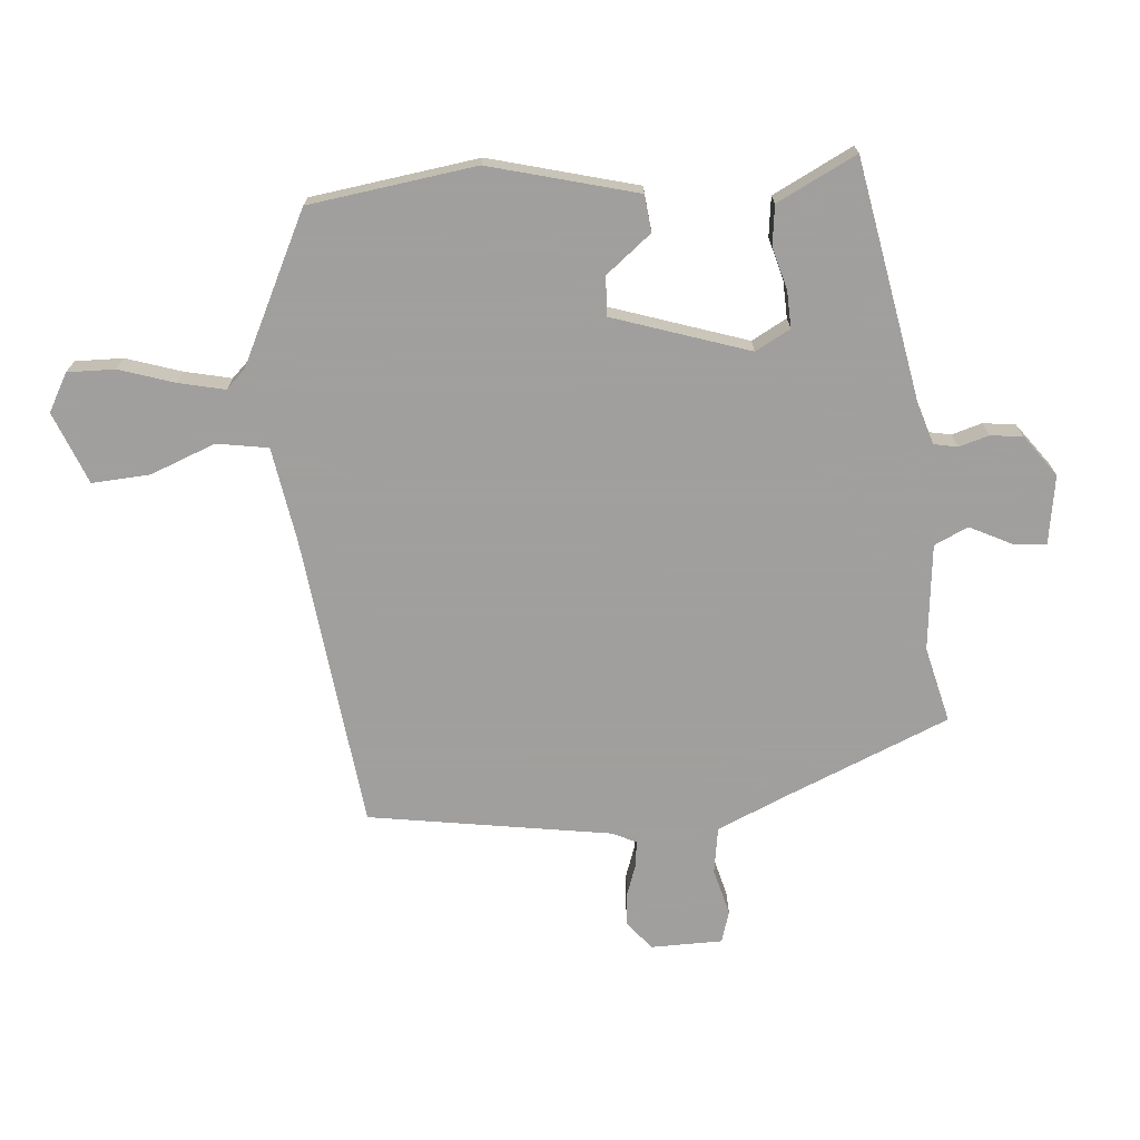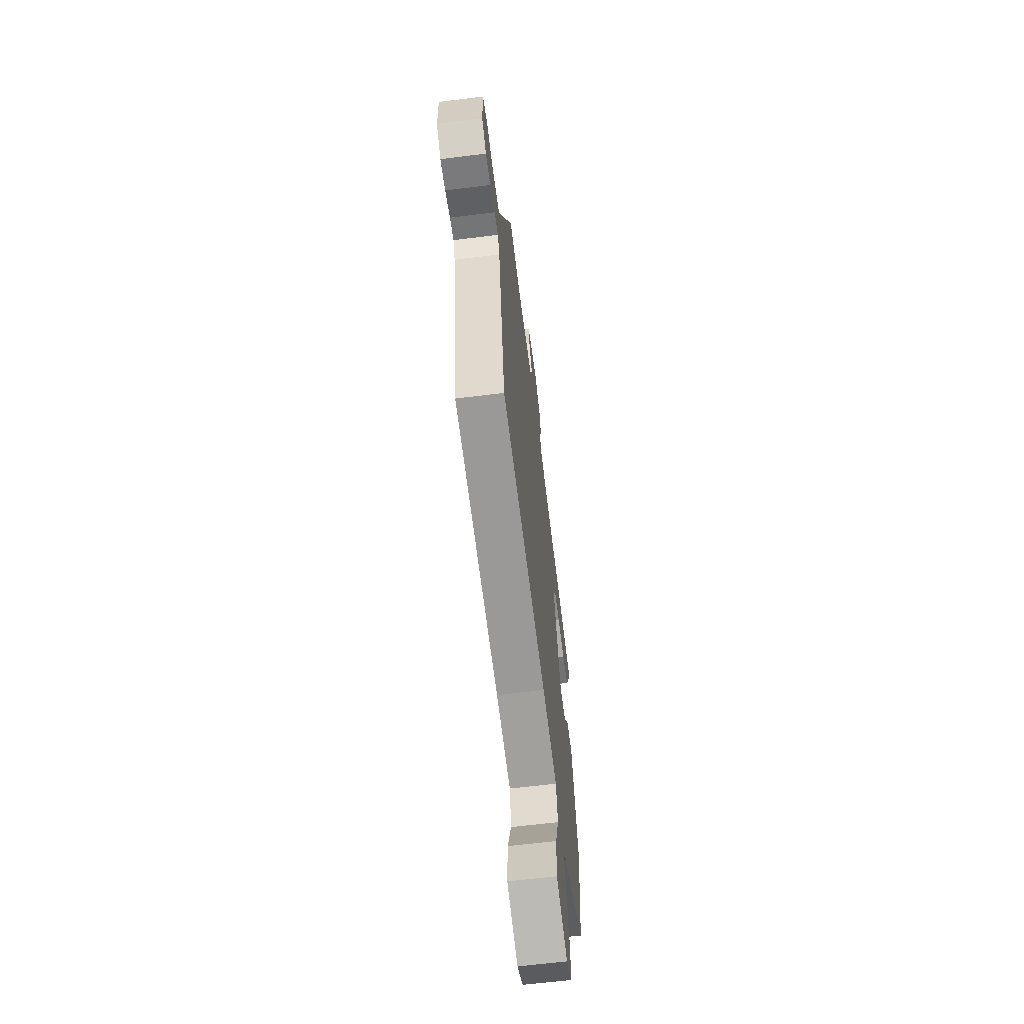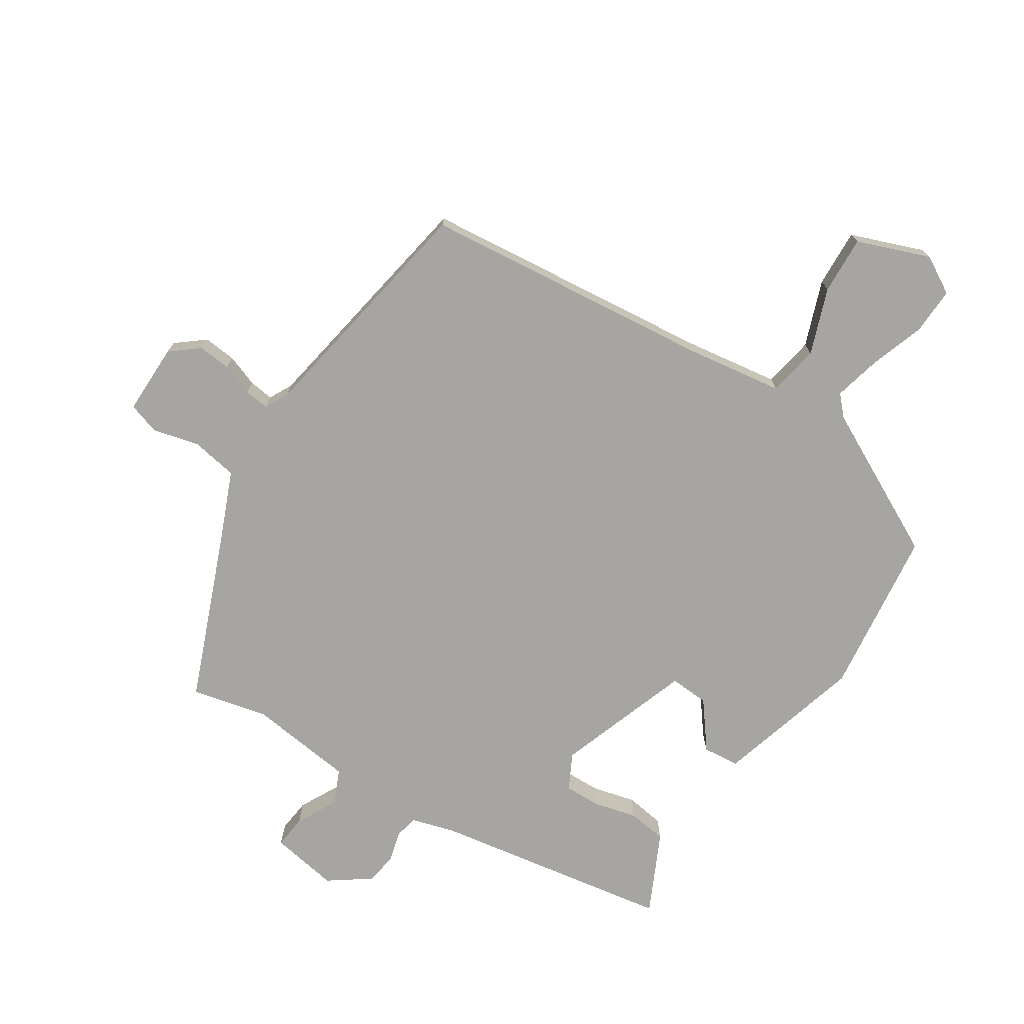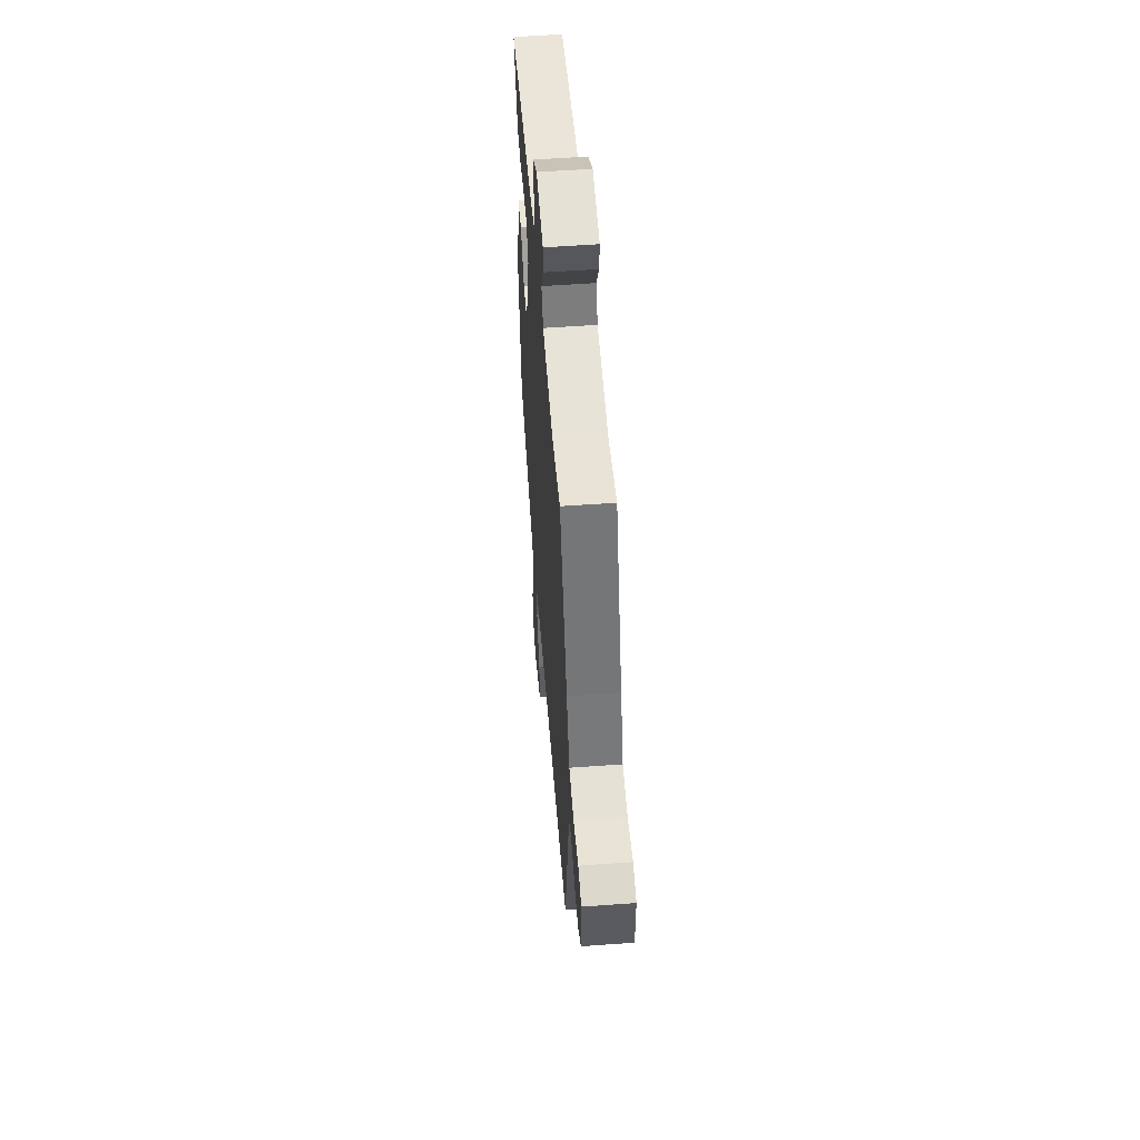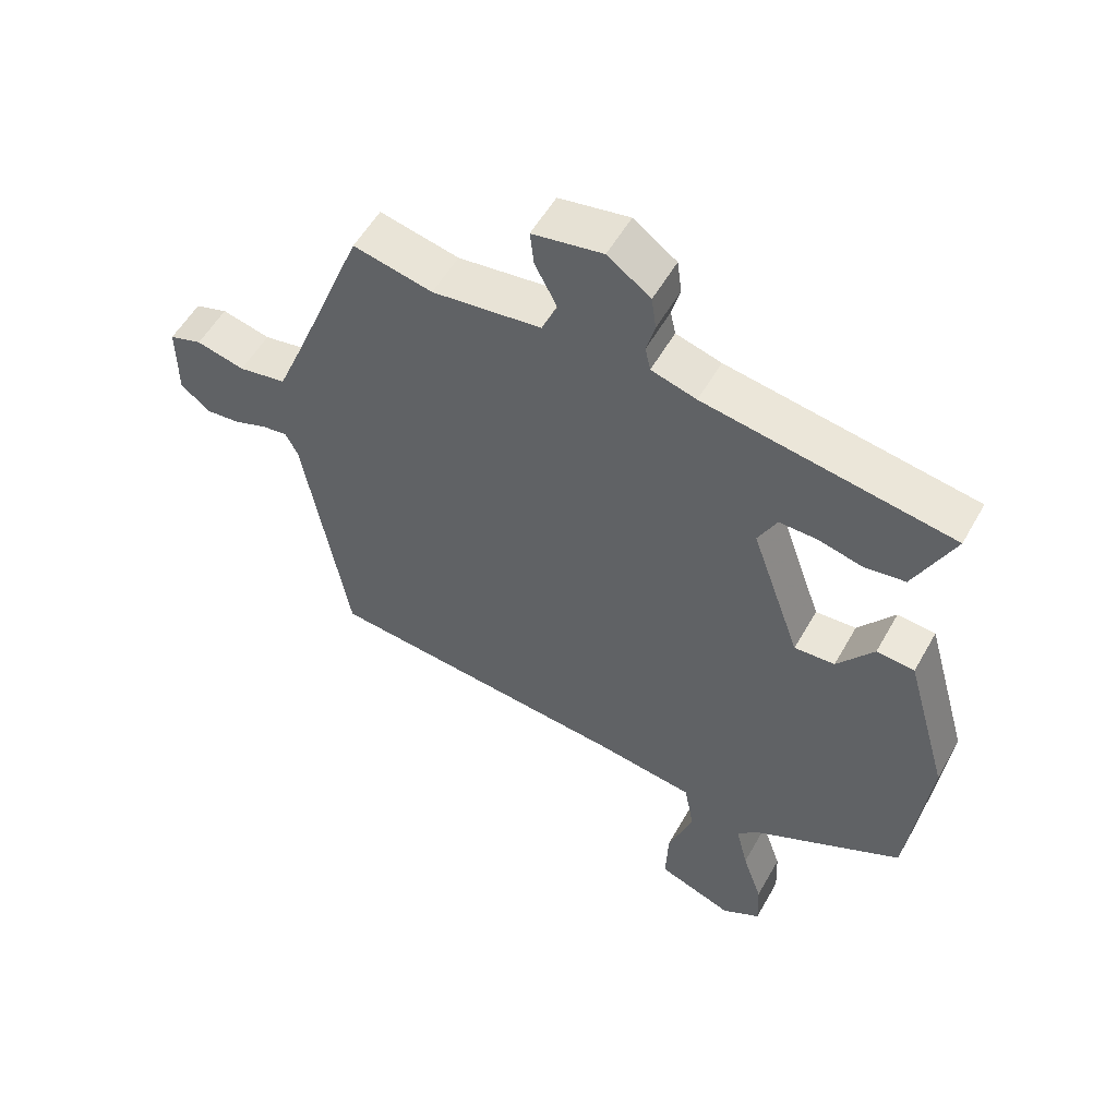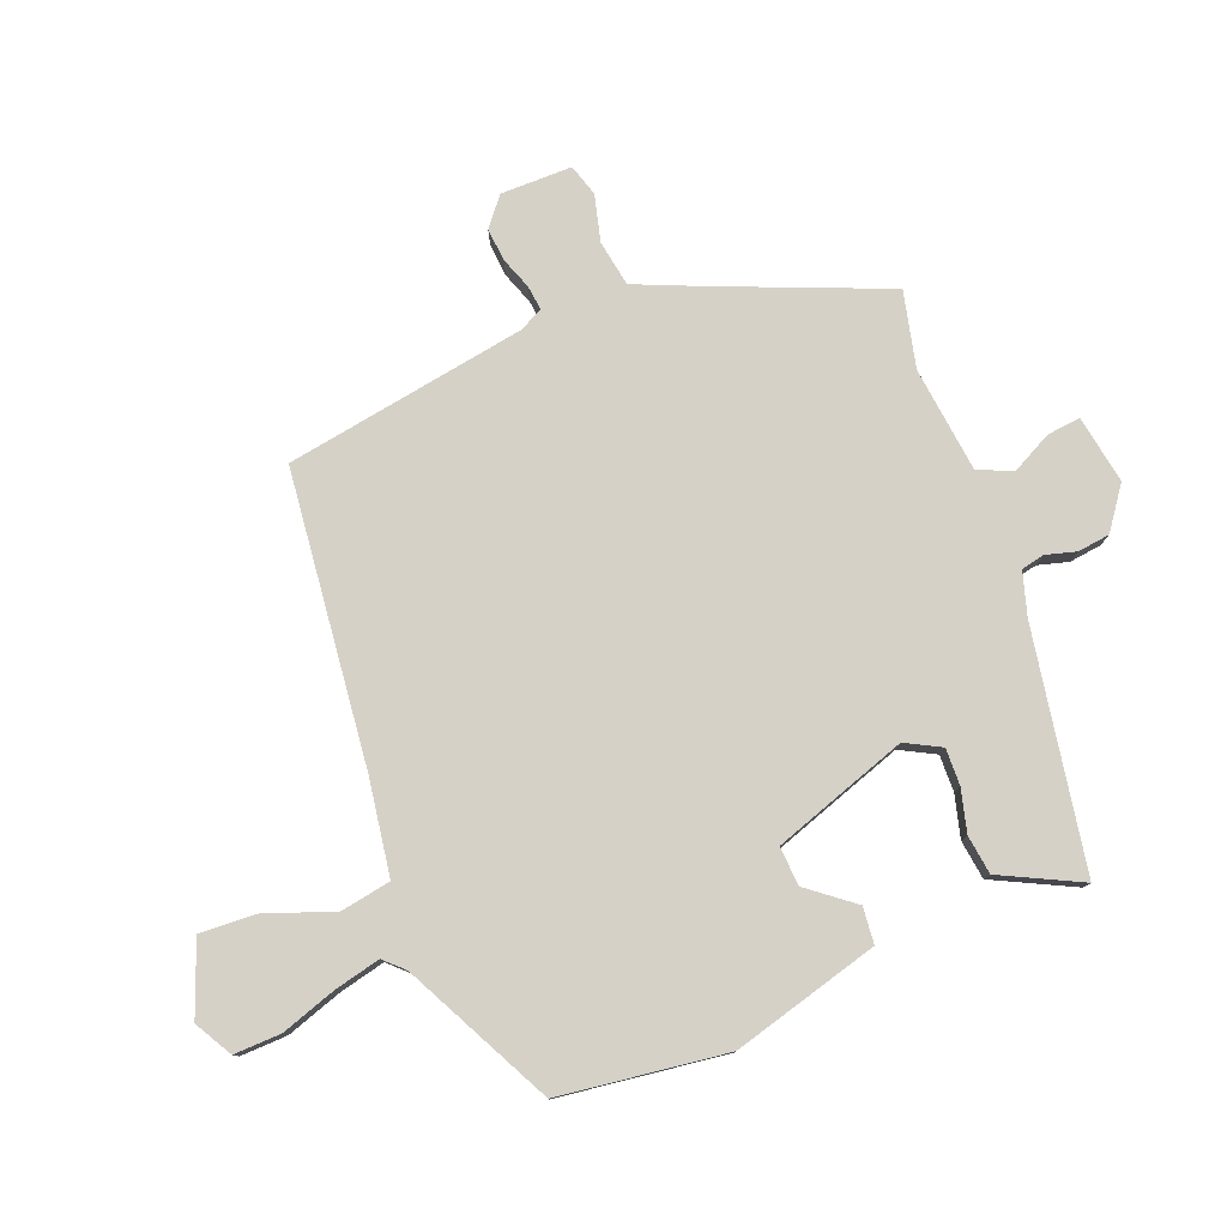
<metadata>
{"format":"obj","ext":"obj","renderer":"f3d","projection":"perspective","resolution":1024,"background":"white","views":[{"elev":-71.5,"azim":-84.1,"up":"+Y"},{"elev":-63.6,"azim":97.2,"up":"+Z"},{"elev":-73.9,"azim":147.4,"up":"+Y"},{"elev":55.3,"azim":85.6,"up":"+Z"},{"elev":54.5,"azim":-151.1,"up":"+Z"},{"elev":78.8,"azim":-110.9,"up":"+Y"}]}
</metadata>
<code>
v 0.477 0.07 -0.42
v 0.012 0.07 -0.466
v -0.14 0.07 -0.488
v -0.155 0.07 -0.569
v -0.117 0.07 -0.673
v -0.113 0.07 -0.765
v -0.228 0.07 -0.808
v -0.287 0.07 -0.774
v -0.284 0.07 -0.699
v -0.254 0.07 -0.612
v -0.236 0.07 -0.539
v -0.265 0.07 -0.508
v -0.498 0.07 -0.388
v -0.53 0.07 -0.123
v -0.464 0.07 0.109
v -0.406 0.07 0.114
v -0.35 0.07 0.041
v -0.288 0.07 0.037
v -0.213 0.07 0.25
v -0.242 0.07 0.306
v -0.3 0.07 0.305
v -0.368 0.07 0.288
v -0.43 0.07 0.297
v -0.467 0.07 0.374
v -0.491 0.07 0.424
v -0.112 0.07 0.486
v -0.043 0.07 0.506
v -0.035 0.07 0.543
v -0.048 0.07 0.591
v -0.041 0.07 0.642
v 0.025 0.07 0.689
v 0.133 0.07 0.67
v 0.127 0.07 0.617
v 0.093 0.07 0.552
v 0.117 0.07 0.498
v 0.284 0.07 0.477
v 0.405 0.07 0.504
v 0.511 0.07 0.237
v 0.555 0.07 0.131
v 0.628 0.07 0.118
v 0.702 0.07 0.136
v 0.752 0.07 0.12
v 0.751 0.07 0.007
v 0.706 0.07 -0.029
v 0.654 0.07 -0.024
v 0.603 0.07 -0.005
v 0.564 0.07 0
v 0.545 0.07 -0.037
v 0.477 0 -0.42
v 0.012 0 -0.466
v -0.14 0 -0.488
v -0.155 0 -0.569
v -0.117 0 -0.673
v -0.113 0 -0.765
v -0.228 0 -0.808
v -0.287 0 -0.774
v -0.284 0 -0.699
v -0.254 0 -0.612
v -0.236 0 -0.539
v -0.265 0 -0.508
v -0.498 0 -0.388
v -0.53 0 -0.123
v -0.464 0 0.109
v -0.406 0 0.114
v -0.35 0 0.041
v -0.288 0 0.037
v -0.213 0 0.25
v -0.242 0 0.306
v -0.3 0 0.305
v -0.368 0 0.288
v -0.43 0 0.297
v -0.467 0 0.374
v -0.491 0 0.424
v -0.112 0 0.486
v -0.043 0 0.506
v -0.035 0 0.543
v -0.048 0 0.591
v -0.041 0 0.642
v 0.025 0 0.689
v 0.133 0 0.67
v 0.127 0 0.617
v 0.093 0 0.552
v 0.117 0 0.498
v 0.284 0 0.477
v 0.405 0 0.504
v 0.511 0 0.237
v 0.555 0 0.131
v 0.628 0 0.118
v 0.702 0 0.136
v 0.752 0 0.12
v 0.751 0 0.007
v 0.706 0 -0.029
v 0.654 0 -0.024
v 0.603 0 -0.005
v 0.564 0 0
v 0.545 0 -0.037
f 43 44 45 46
f 43 46 47
f 40 41 42 43
f 39 40 43 47
f 38 39 47 48
f 36 37 38 48
f 31 32 33 34
f 31 34 35
f 28 29 30 31
f 27 28 31 35
f 26 27 35 36
f 21 22 23 24
f 20 21 24 25
f 14 15 16 17
f 12 13 14 17
f 11 12 17 18
f 7 8 9 10
f 7 10 11
f 4 5 6 7
f 3 4 7 11
f 36 48 1 2
f 20 25 26 36
f 19 20 36
f 19 36 2 3
f 3 11 18 19
f 94 93 92 91
f 95 94 91
f 91 90 89 88
f 95 91 88 87
f 96 95 87 86
f 96 86 85 84
f 82 81 80 79
f 83 82 79
f 79 78 77 76
f 83 79 76 75
f 84 83 75 74
f 72 71 70 69
f 73 72 69 68
f 65 64 63 62
f 65 62 61 60
f 66 65 60 59
f 58 57 56 55
f 59 58 55
f 55 54 53 52
f 59 55 52 51
f 50 49 96 84
f 84 74 73 68
f 84 68 67
f 51 50 84 67
f 67 66 59 51
f 1 49 50 2
f 2 50 51 3
f 3 51 52 4
f 4 52 53 5
f 5 53 54 6
f 6 54 55 7
f 7 55 56 8
f 8 56 57 9
f 9 57 58 10
f 10 58 59 11
f 11 59 60 12
f 12 60 61 13
f 13 61 62 14
f 14 62 63 15
f 15 63 64 16
f 16 64 65 17
f 17 65 66 18
f 18 66 67 19
f 19 67 68 20
f 20 68 69 21
f 21 69 70 22
f 22 70 71 23
f 23 71 72 24
f 24 72 73 25
f 25 73 74 26
f 26 74 75 27
f 27 75 76 28
f 28 76 77 29
f 29 77 78 30
f 30 78 79 31
f 31 79 80 32
f 32 80 81 33
f 33 81 82 34
f 34 82 83 35
f 35 83 84 36
f 36 84 85 37
f 37 85 86 38
f 38 86 87 39
f 39 87 88 40
f 40 88 89 41
f 41 89 90 42
f 42 90 91 43
f 43 91 92 44
f 44 92 93 45
f 45 93 94 46
f 46 94 95 47
f 47 95 96 48
f 48 96 49 1

</code>
